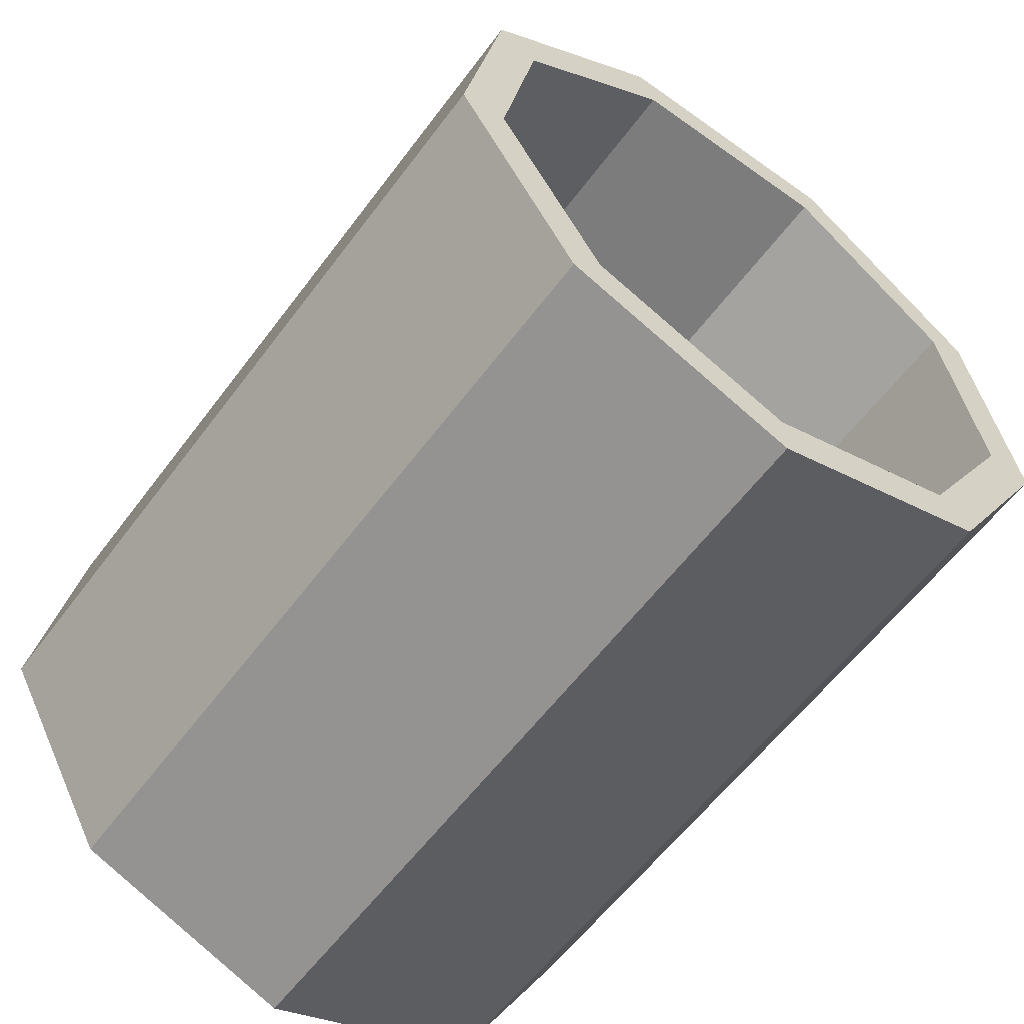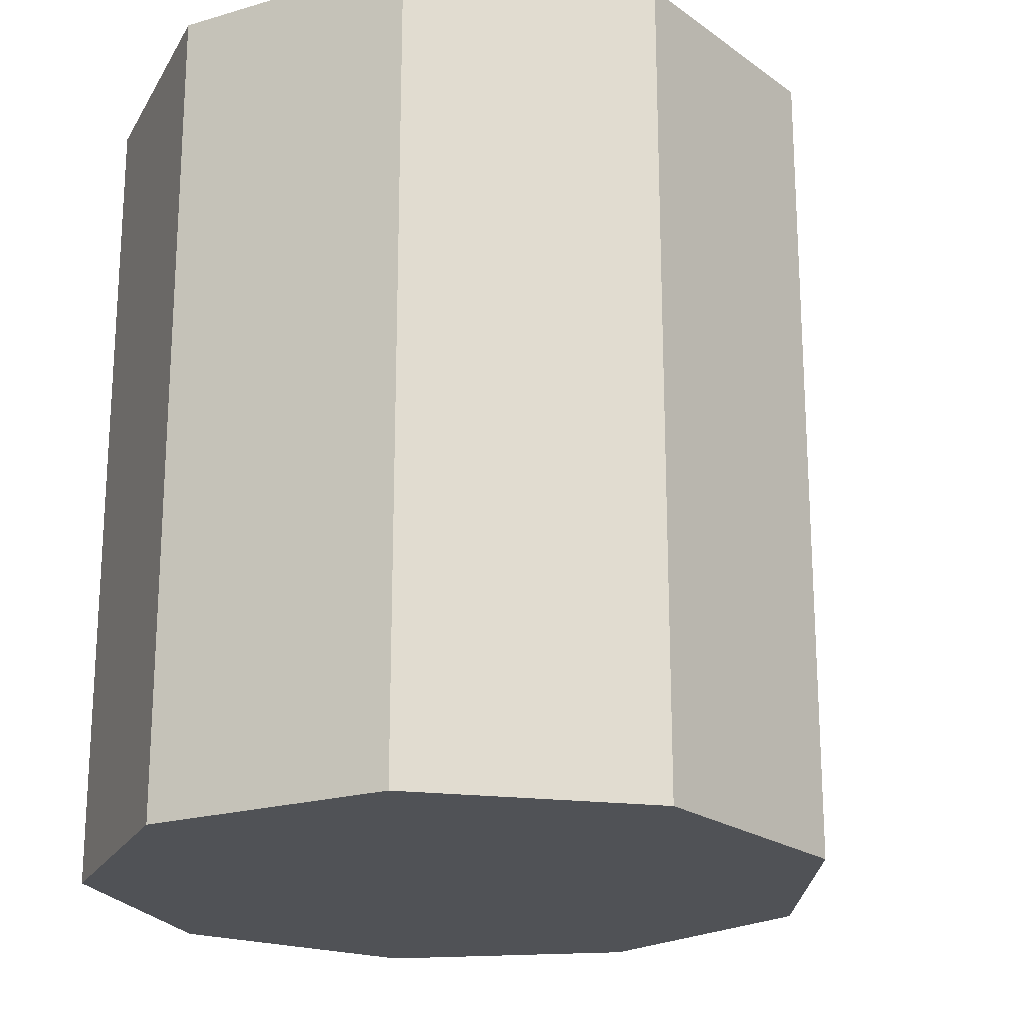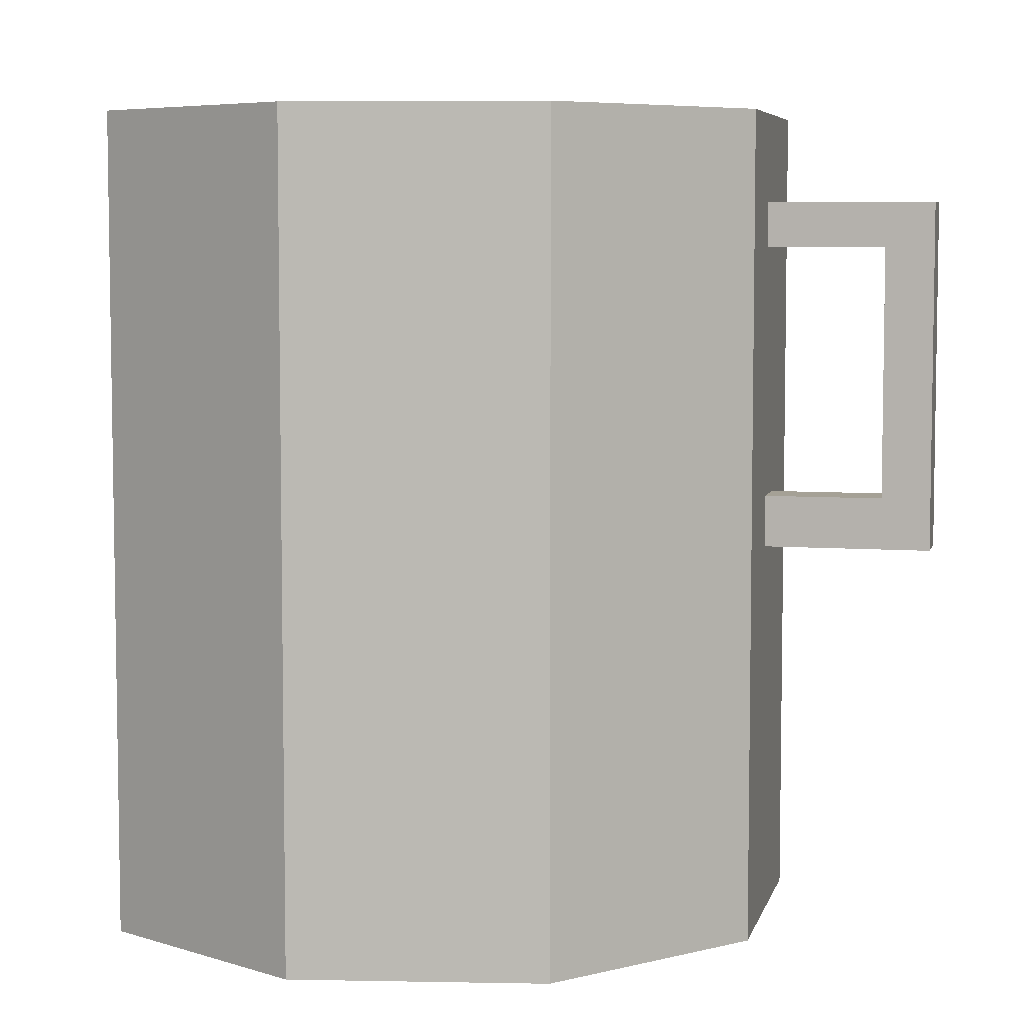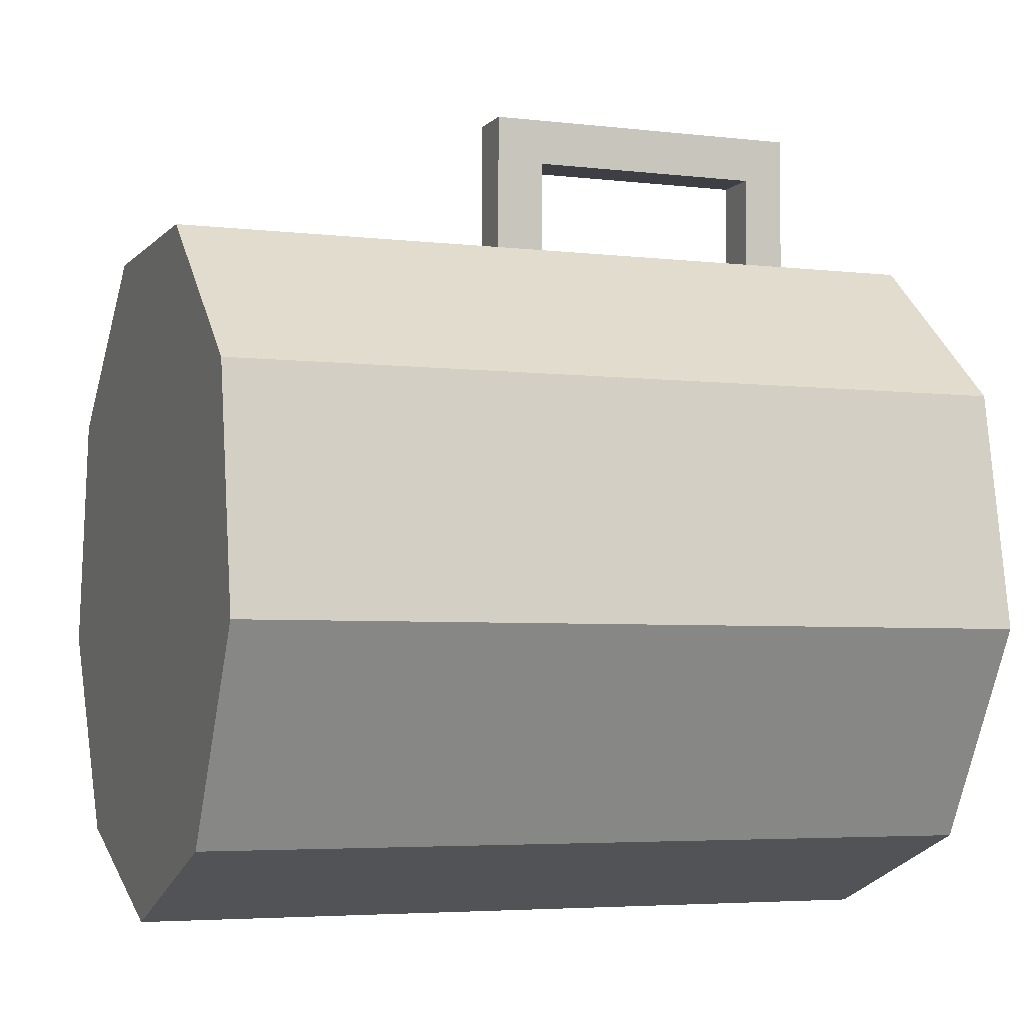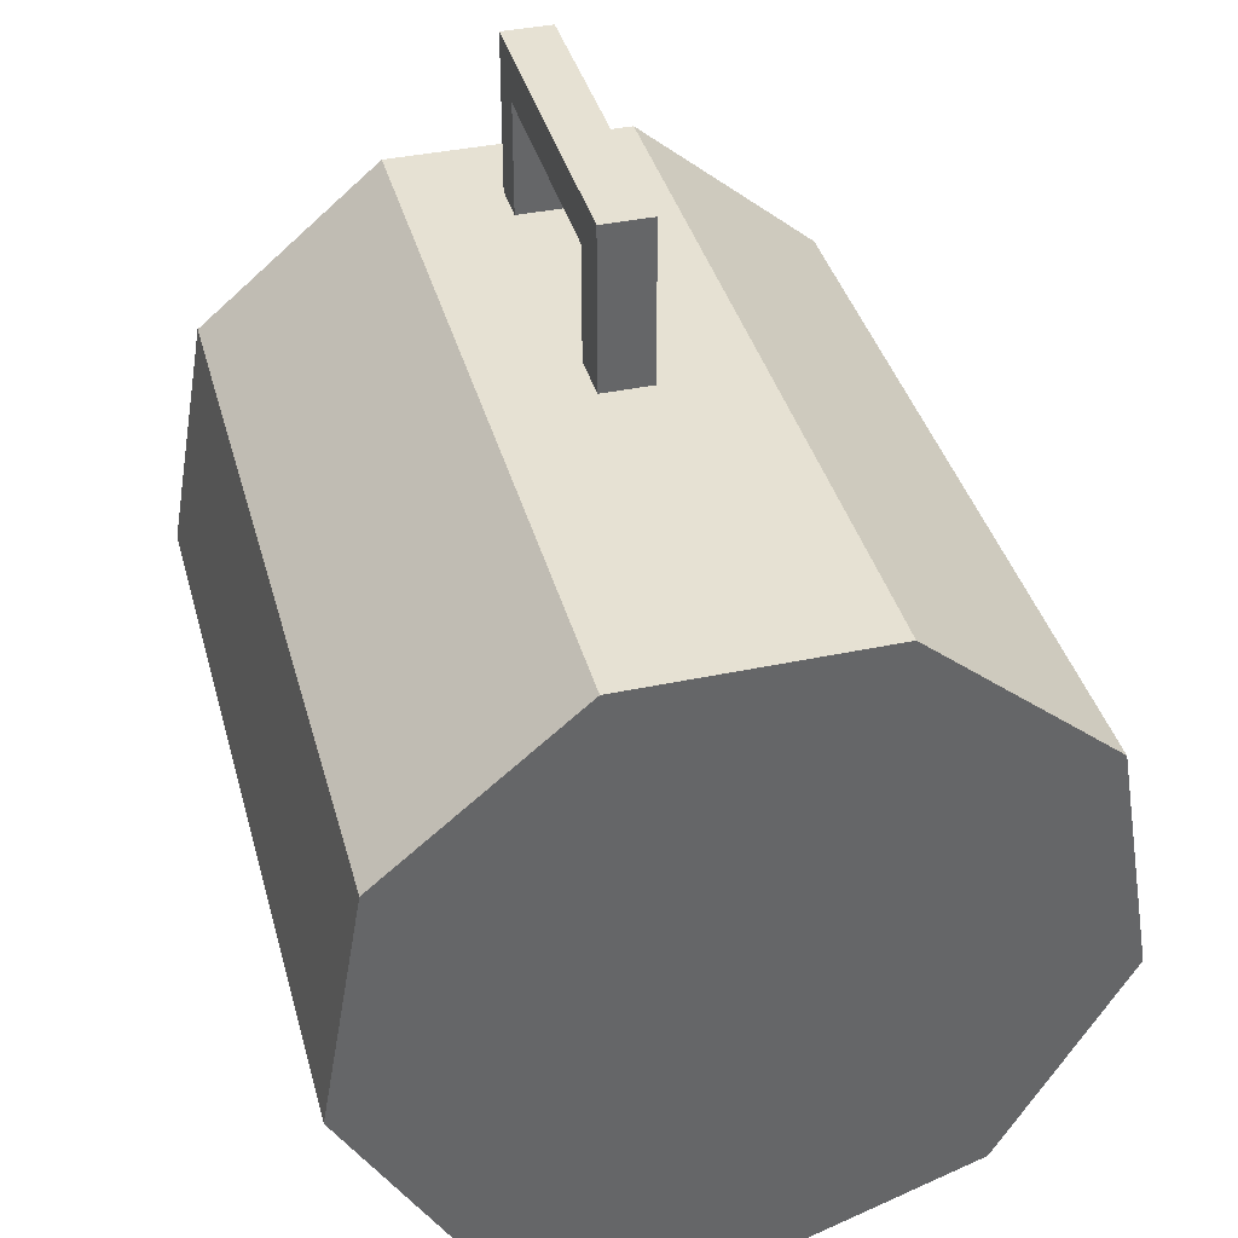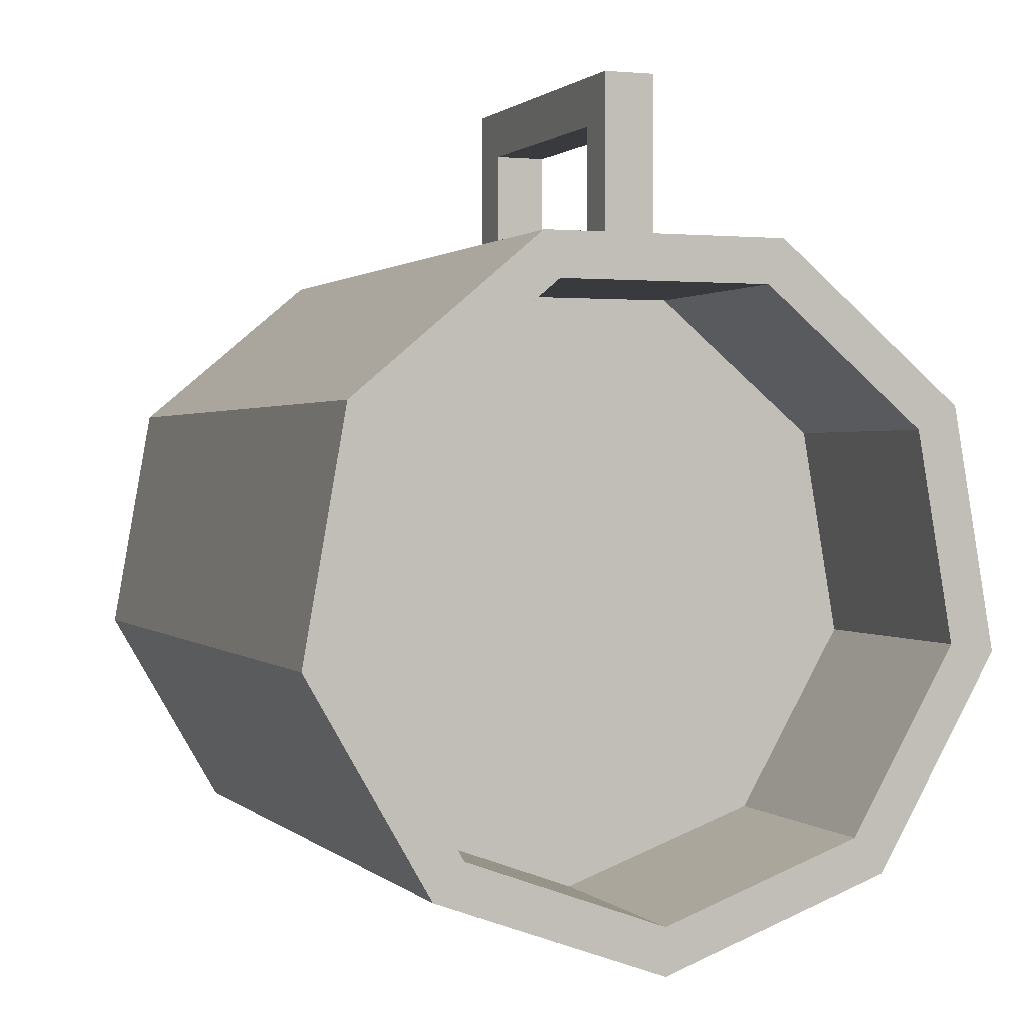
<metadata>
{"format":"obj","ext":"obj","renderer":"f3d","projection":"perspective","resolution":1024,"background":"white","views":[{"elev":-58.8,"azim":143.6,"up":"+Z"},{"elev":-21.1,"azim":-132.0,"up":"+Y"},{"elev":6.1,"azim":-76.8,"up":"+Y"},{"elev":-4.5,"azim":69.1,"up":"+Z"},{"elev":38.7,"azim":-15.0,"up":"+Z"},{"elev":1.0,"azim":159.1,"up":"+Z"}]}
</metadata>
<code>
o Cylinder
v 0 -0.045 -0.04
v 0 0.045 -0.03477
v 0.02571 -0.045 -0.03064
v 0.02235 0.045 -0.02663
v 0.03939 -0.045 -0.006946
v 0.03424 0.045 -0.006037
v 0.03464 -0.045 0.02
v 0.03011 0.045 0.01738
v 0.01368 -0.045 0.03759
v 0.01189 0.045 0.03267
v -0.01368 -0.045 0.03759
v -0.01189 0.045 0.03267
v -0.03464 -0.045 0.02
v -0.03011 0.045 0.01738
v -0.03939 -0.045 -0.006946
v -0.03424 0.045 -0.006037
v -0.02571 -0.045 -0.03064
v -0.02235 0.045 -0.02663
v 0.02571 0.045 -0.03064
v 0 0.045 -0.04
v 0.03939 0.045 -0.006946
v 0.03464 0.045 0.02
v 0.01368 0.045 0.03759
v -0.01368 0.045 0.03759
v -0.03464 0.045 0.02
v -0.03939 0.045 -0.006946
v -0.02571 0.045 -0.03064
v 0.02235 0.01834 -0.02663
v 0 0.01834 -0.03477
v 0.03424 0.01834 -0.006037
v 0.03011 0.01834 0.01738
v 0.01189 0.01834 0.03267
v -0.01189 0.01834 0.03267
v -0.03011 0.01834 0.01738
v -0.03424 0.01834 -0.006037
v -0.02235 0.01834 -0.02663
v -0.002837 -0.002837 0.05046
v -0.002837 0.002837 0.05046
v -0.002837 -0.002837 0.03701
v -0.002837 0.002837 0.03701
v 0.002837 -0.002837 0.05046
v 0.002837 0.002837 0.05046
v 0.002837 -0.002837 0.03701
v 0.002837 0.002837 0.03701
v -0.002837 -0.002837 0.05581
v -0.002837 0.002837 0.05581
v 0.002837 0.002837 0.05581
v 0.002837 -0.002837 0.05581
v 0.002837 0.03047 0.05046
v -0.002837 0.03047 0.05046
v 0.002837 0.03047 0.05581
v -0.002837 0.03047 0.05581
v 0.002837 0.03533 0.05046
v -0.002837 0.03533 0.05046
v 0.002837 0.03533 0.05581
v -0.002837 0.03533 0.05581
v 0.002837 0.03047 0.03661
v -0.002837 0.03047 0.03661
v 0.002837 0.03533 0.03661
v -0.002837 0.03533 0.03661
v 0 0.01792 -0.04
v 0.02571 0.01792 -0.03064
v 0.03939 0.01792 -0.006946
v 0.03464 0.01792 0.02
v 0.01368 0.01792 0.03759
v -0.01368 0.01792 0.03759
v -0.03464 0.01792 0.02
v -0.03939 0.01792 -0.006946
v -0.02571 0.01792 -0.03064
f 61 20 19 62
f 62 19 21 63
f 63 21 22 64
f 64 22 23 65
f 65 23 24 66
f 66 24 25 67
f 67 25 26 68
f 2 18 36 29
f 68 26 27 69
f 69 27 20 61
f 1 3 5 7 9 11 13 15 17
f 2 4 19 20
f 4 6 21 19
f 6 8 22 21
f 8 10 23 22
f 10 12 24 23
f 12 14 25 24
f 14 16 26 25
f 16 18 27 26
f 18 2 20 27
f 28 29 36 35 34 33 32 31 30
f 14 12 33 34
f 8 6 30 31
f 16 14 34 35
f 10 8 31 32
f 4 2 29 28
f 18 16 35 36
f 12 10 32 33
f 6 4 28 30
f 37 38 40 39
f 39 40 44 43
f 43 44 42 41
f 38 37 45 46
f 39 43 41 37
f 44 40 38 42
f 48 47 46 45
f 37 41 48 45
f 47 42 49 51
f 41 42 47 48
f 51 49 53 55
f 38 46 52 50
f 46 47 51 52
f 42 38 50 49
f 53 54 56 55
f 52 51 55 56
f 50 52 56 54
f 53 49 57 59
f 57 58 60 59
f 54 53 59 60
f 50 54 60 58
f 49 50 58 57
f 17 69 61 1
f 15 68 69 17
f 13 67 68 15
f 11 66 67 13
f 9 65 66 11
f 7 64 65 9
f 5 63 64 7
f 3 62 63 5
f 1 61 62 3

</code>
